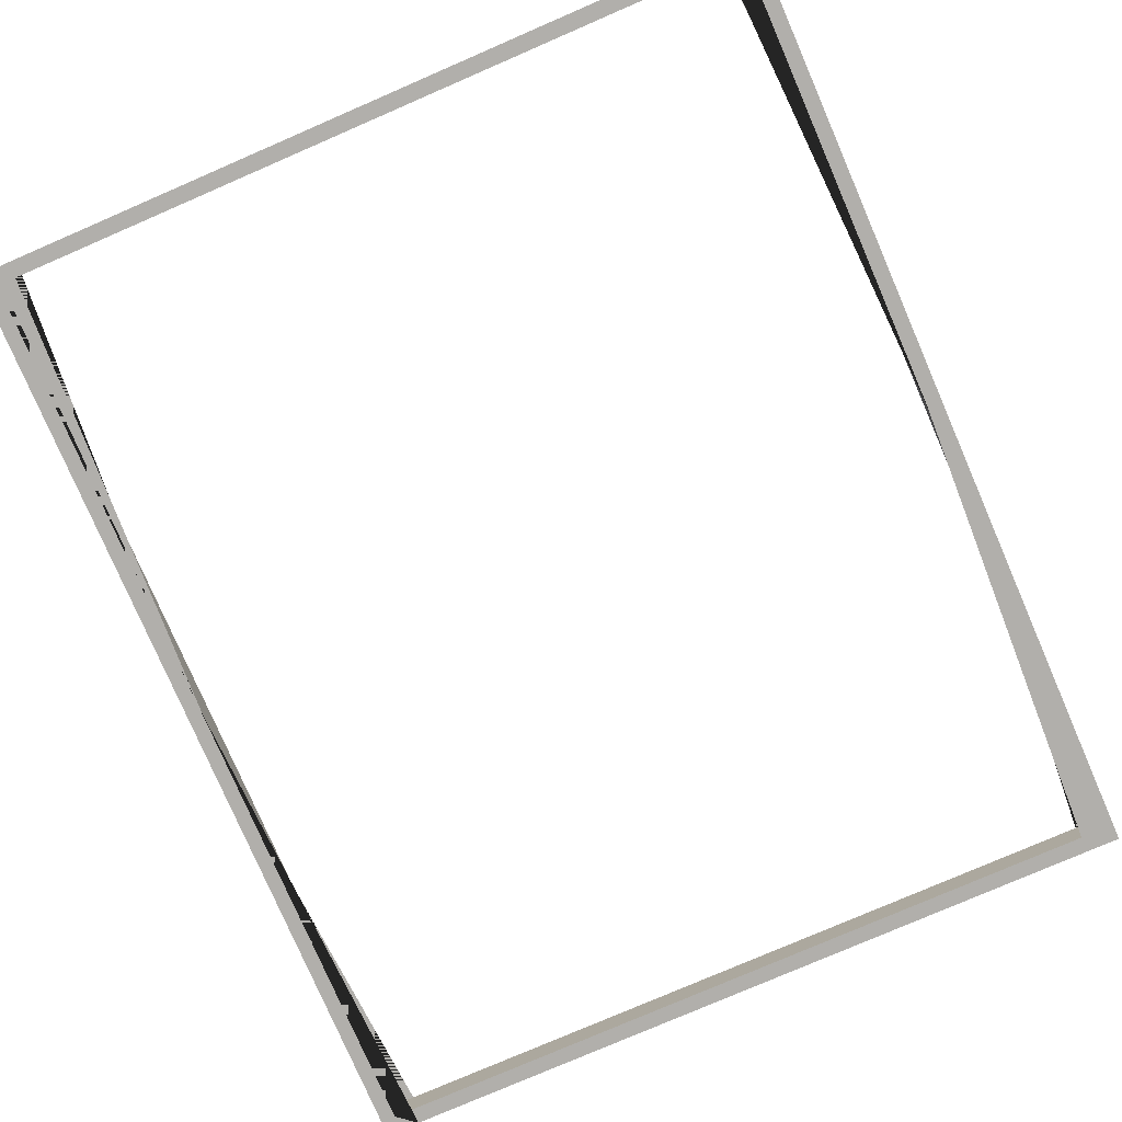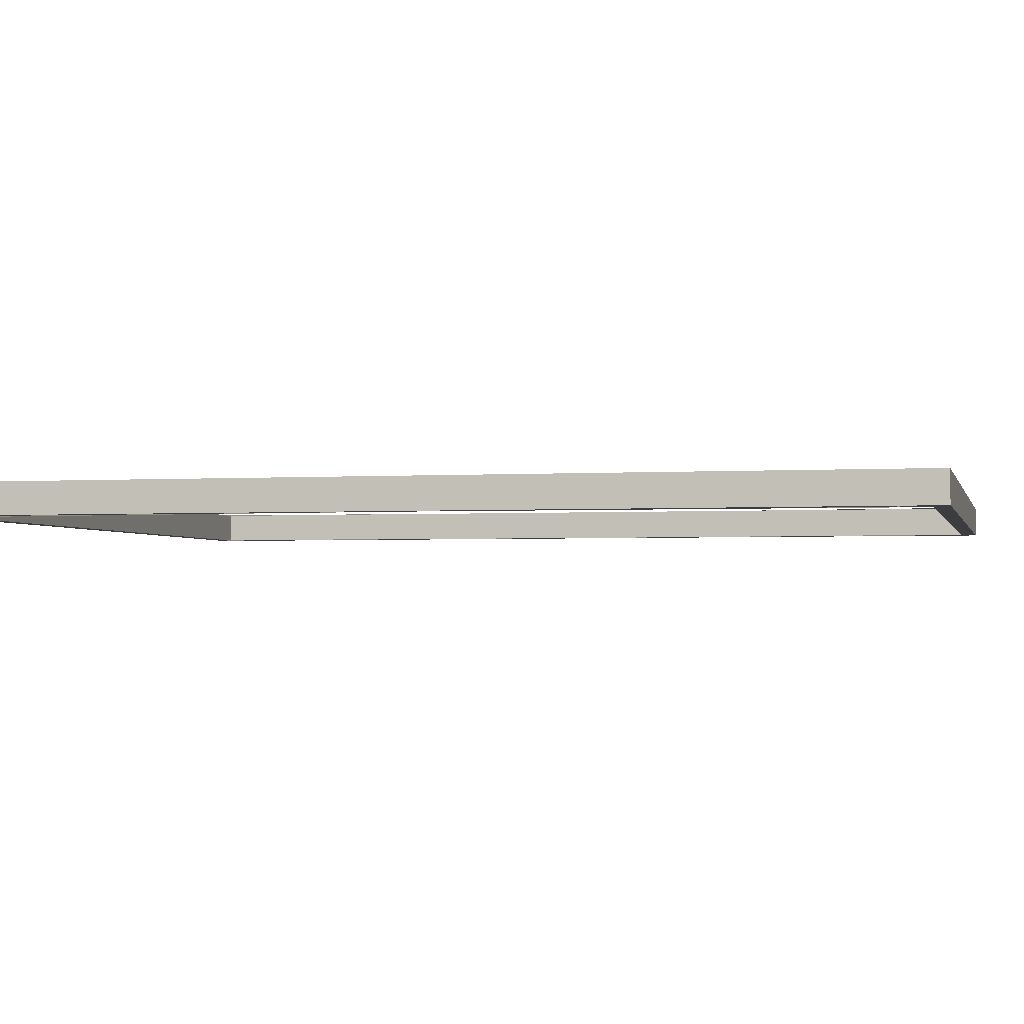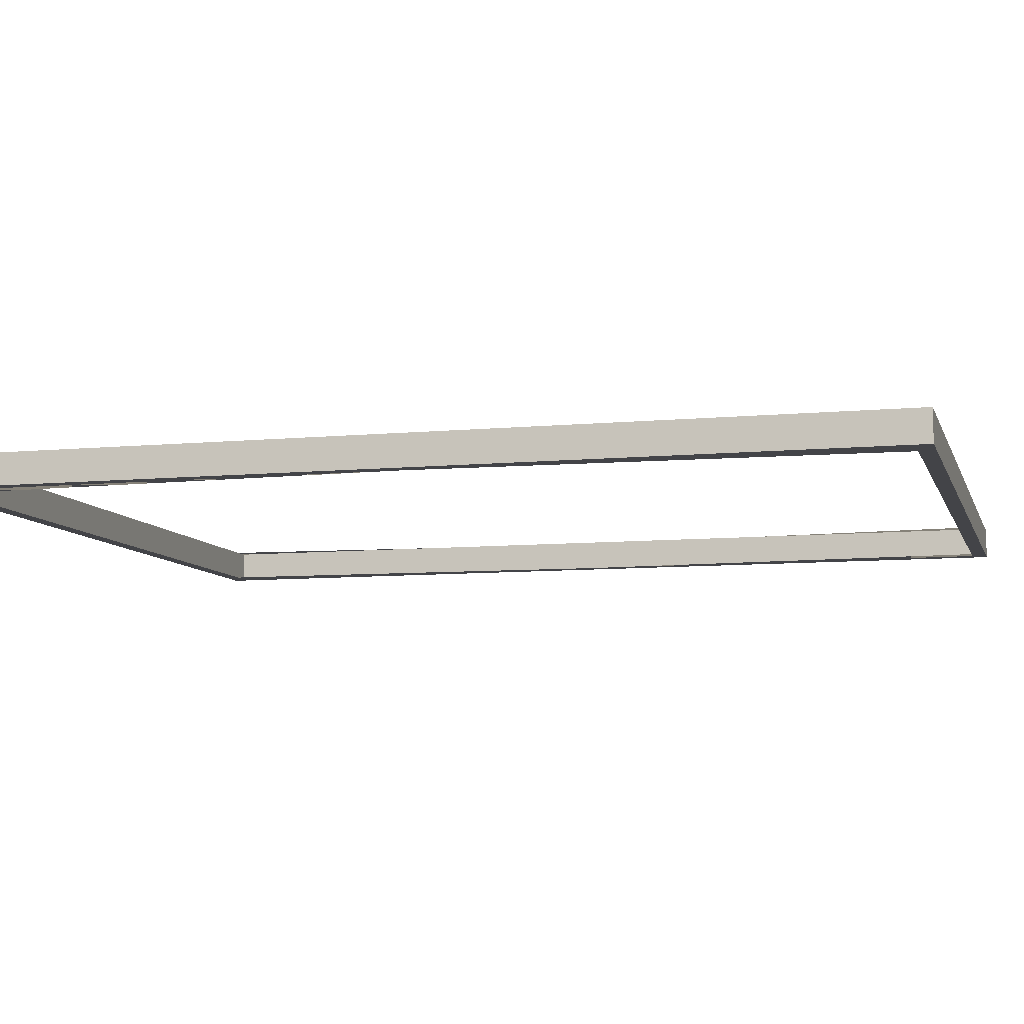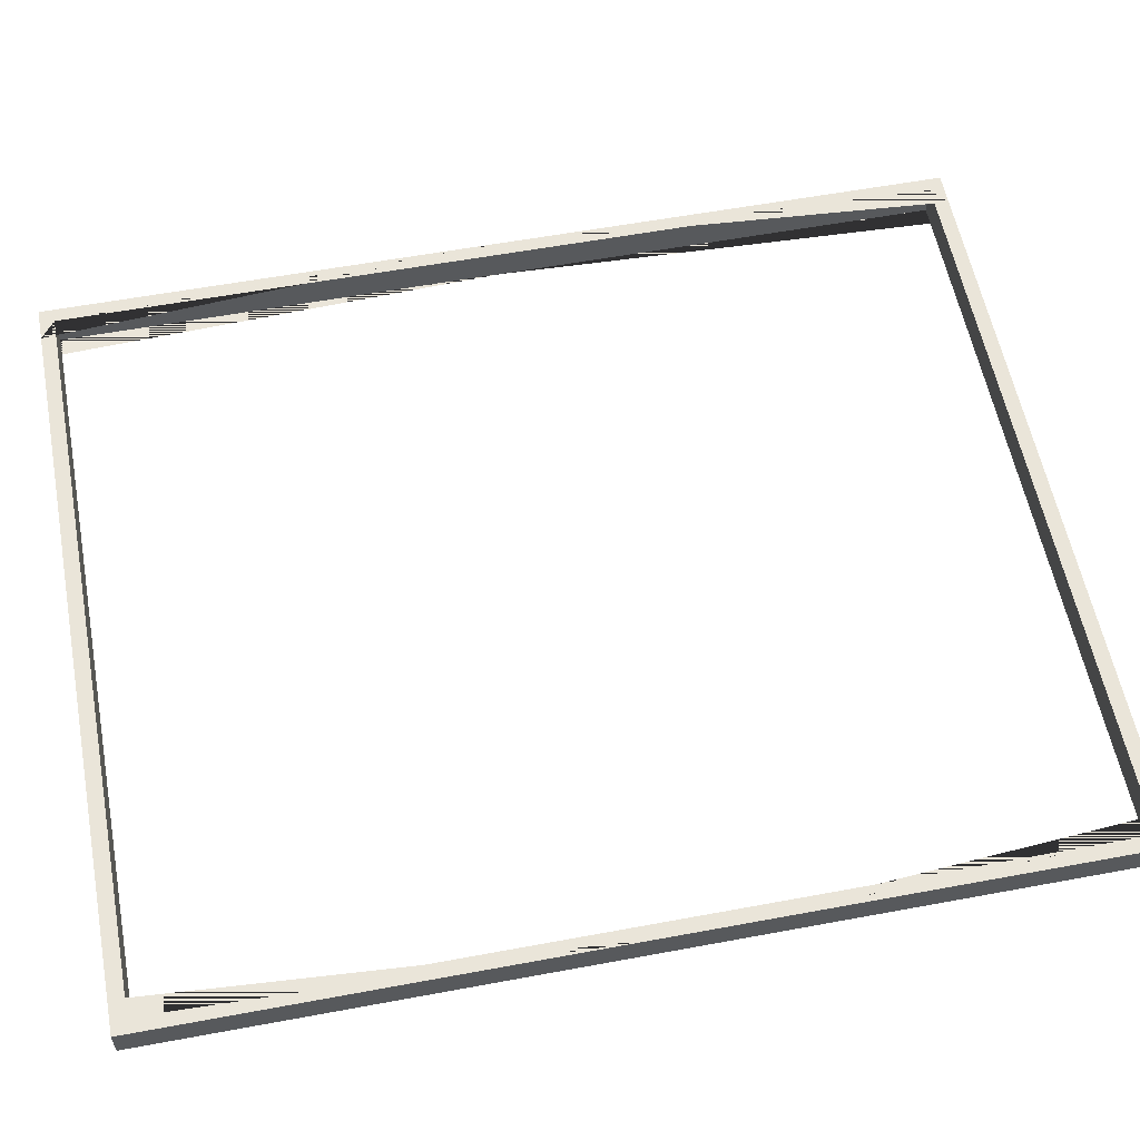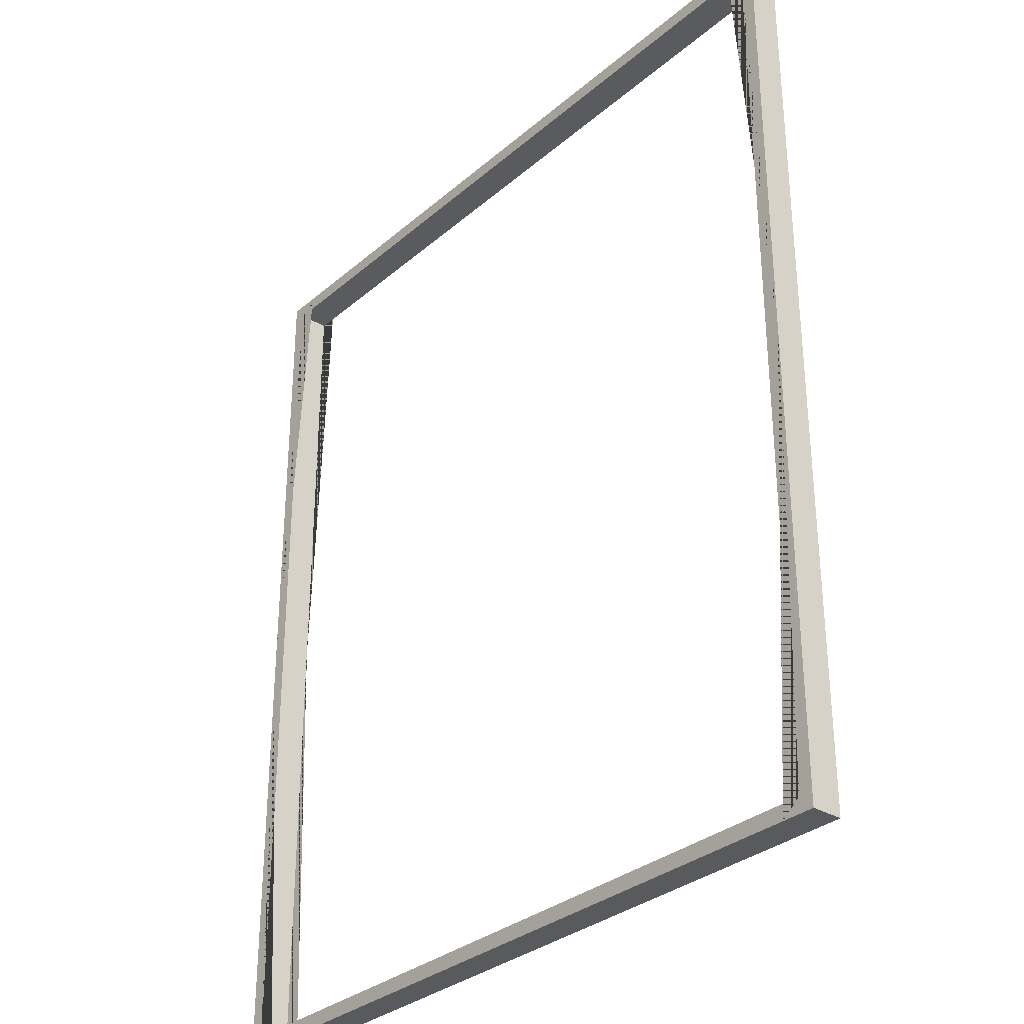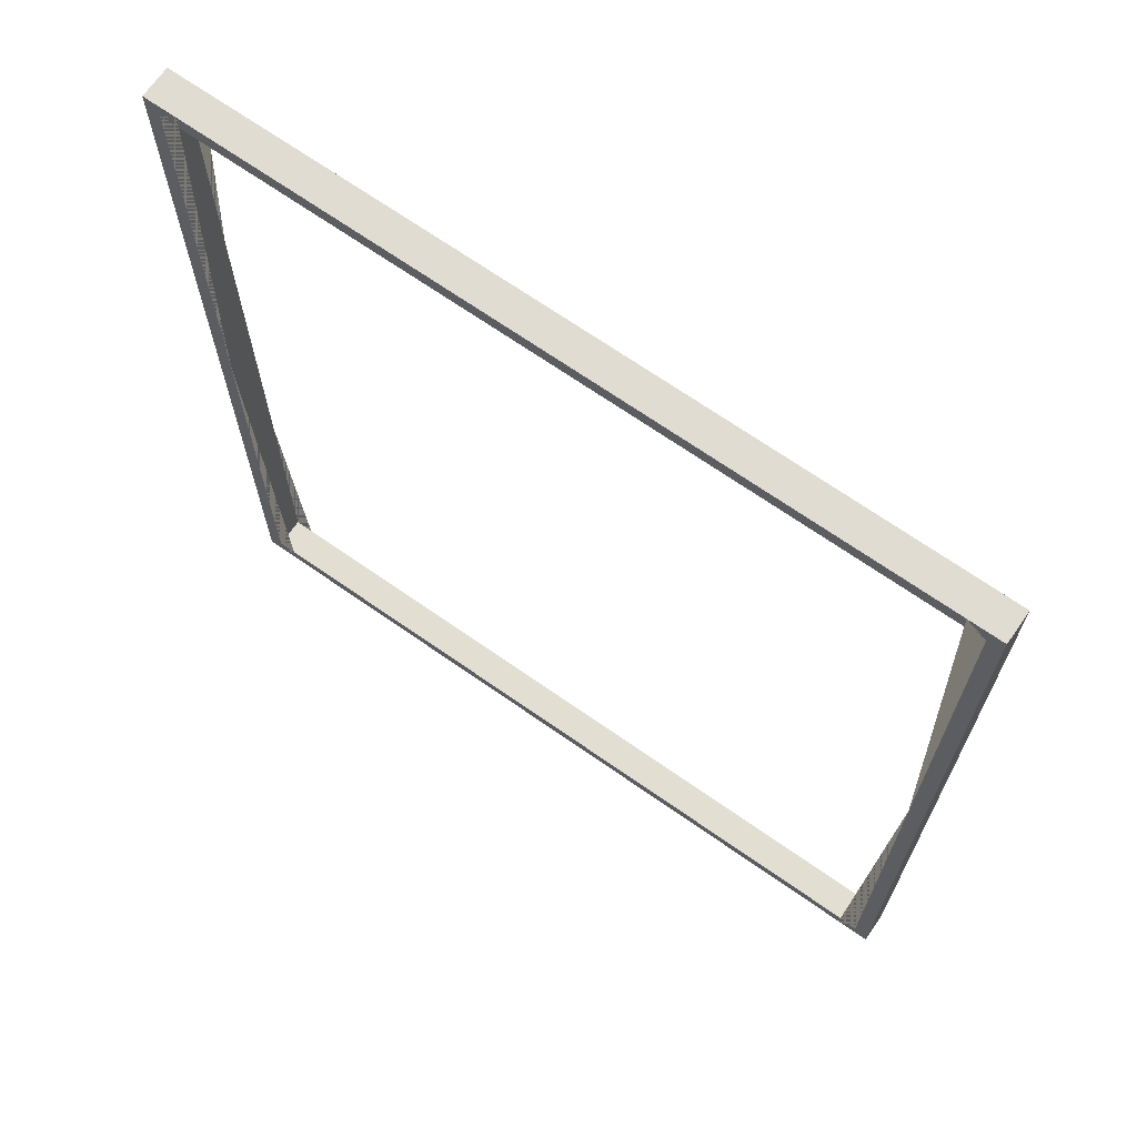
<metadata>
{"format":"obj","ext":"obj","renderer":"f3d","projection":"perspective","resolution":1024,"background":"white","views":[{"elev":-78.3,"azim":23.4,"up":"+Z"},{"elev":-2.5,"azim":-76.8,"up":"+Z"},{"elev":-8.3,"azim":-75.0,"up":"+Z"},{"elev":57.8,"azim":79.1,"up":"+Z"},{"elev":-31.7,"azim":50.0,"up":"+Y"},{"elev":69.0,"azim":-145.0,"up":"+Y"}]}
</metadata>
<code>
o Cube.001
v -1.569 0.6375 0.09318
v -1.569 0.6375 -0.02264
v -1.694 0.6375 0.09318
v -1.694 0.6375 -0.02264
v -1.64 0.5818 0.09318
v -1.64 0.5797 -0.02264
v -0.2382 0.5818 0.09318
v -0.2382 0.6375 0.09318
v -0.2382 0.6375 -0.02264
v -0.2382 0.5797 -0.02264
v -1.64 -1.113 -0.02264
v -1.694 -1.114 -0.02264
v -1.694 -1.114 0.09318
v -1.64 -1.115 0.09318
v 1.089 0.6375 0.09318
v 1.089 0.6375 -0.02264
v 1.215 0.6375 0.09318
v 1.215 0.6375 -0.02264
v 1.161 0.5818 0.09318
v 1.161 0.5797 -0.02264
v -0.2413 0.5818 0.09318
v -0.2413 0.6375 0.09318
v -0.2413 0.6375 -0.02264
v -0.2413 0.5797 -0.02264
v 1.161 -1.113 -0.02264
v 1.215 -1.114 -0.02264
v 1.215 -1.114 0.09318
v 1.161 -1.115 0.09318
v -1.569 -2.838 0.09318
v -1.569 -2.838 -0.02264
v -1.694 -2.838 0.09318
v -1.694 -2.838 -0.02264
v -1.64 -2.782 0.09318
v -1.64 -2.78 -0.02264
v -0.2382 -2.782 0.09318
v -0.2382 -2.838 0.09318
v -0.2382 -2.838 -0.02264
v -0.2382 -2.78 -0.02264
v -1.64 -1.087 -0.02264
v -1.694 -1.086 -0.02264
v -1.694 -1.087 0.09318
v -1.64 -1.085 0.09318
v 1.089 -2.838 0.09318
v 1.089 -2.838 -0.02264
v 1.215 -2.838 0.09318
v 1.215 -2.838 -0.02264
v 1.161 -2.782 0.09318
v 1.161 -2.78 -0.02264
v -0.2413 -2.782 0.09318
v -0.2413 -2.838 0.09318
v -0.2413 -2.838 -0.02264
v -0.2413 -2.78 -0.02264
v 1.161 -1.087 -0.02264
v 1.215 -1.086 -0.02264
v 1.215 -1.087 0.09318
v 1.161 -1.085 0.09318
f 14 11 6 5
f 4 3 1 2
f 5 7 8 1
f 6 10 7 5
f 1 8 9 2
f 2 9 10 6
f 11 12 4 2 6
f 12 13 3 4
f 13 14 5 1 3
f 28 19 20 25
f 18 16 15 17
f 19 15 22 21
f 20 19 21 24
f 15 16 23 22
f 16 20 24 23
f 25 20 16 18 26
f 26 18 17 27
f 27 17 15 19 28
f 42 33 34 39
f 32 30 29 31
f 33 29 36 35
f 34 33 35 38
f 29 30 37 36
f 30 34 38 37
f 39 34 30 32 40
f 40 32 31 41
f 41 31 29 33 42
f 56 53 48 47
f 46 45 43 44
f 47 49 50 43
f 48 52 49 47
f 43 50 51 44
f 44 51 52 48
f 53 54 46 44 48
f 54 55 45 46
f 55 56 47 43 45

</code>
